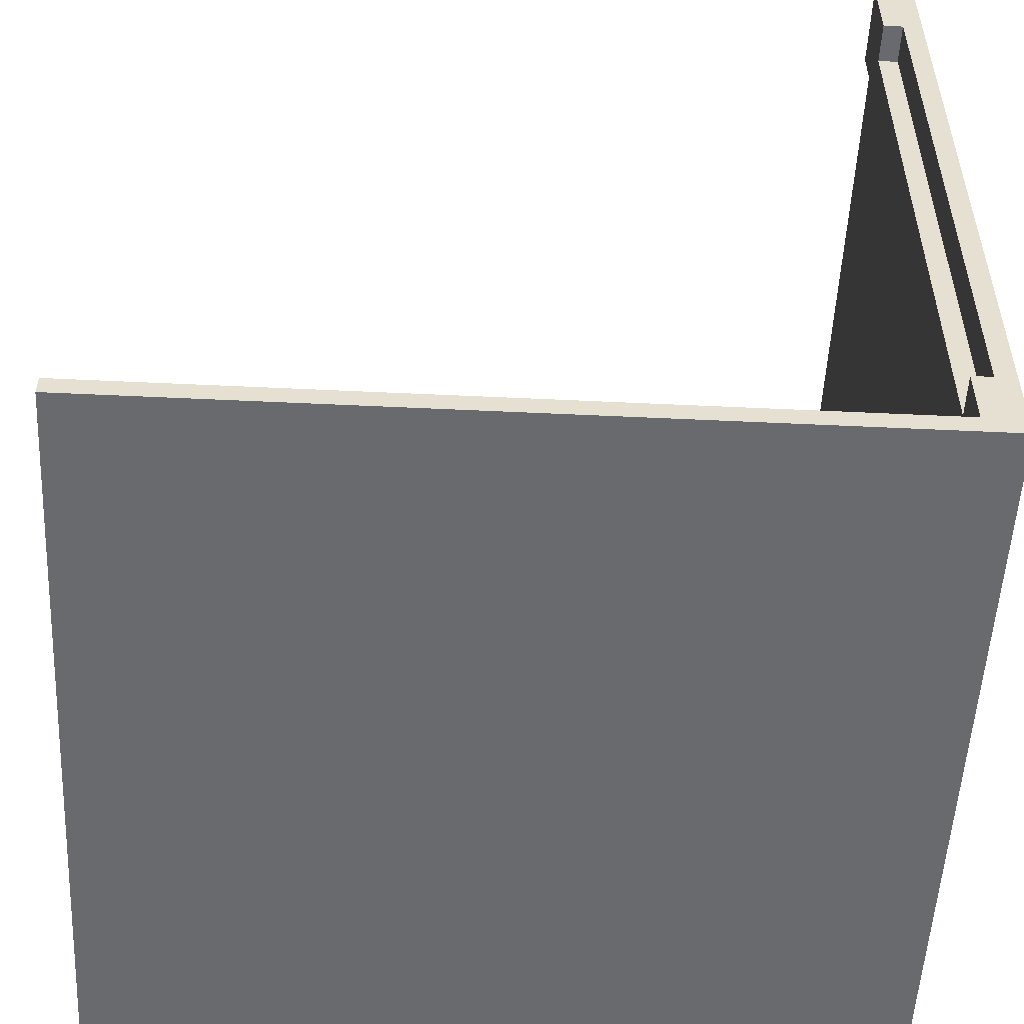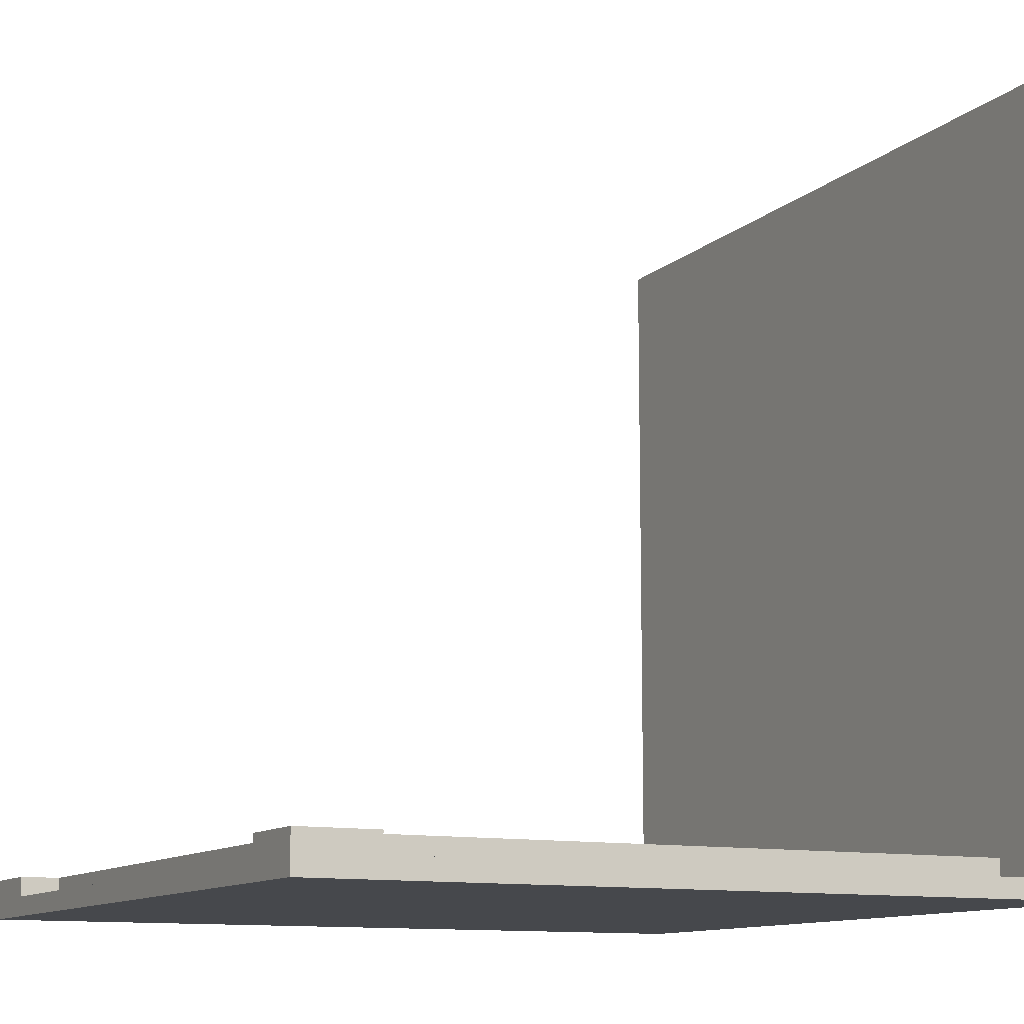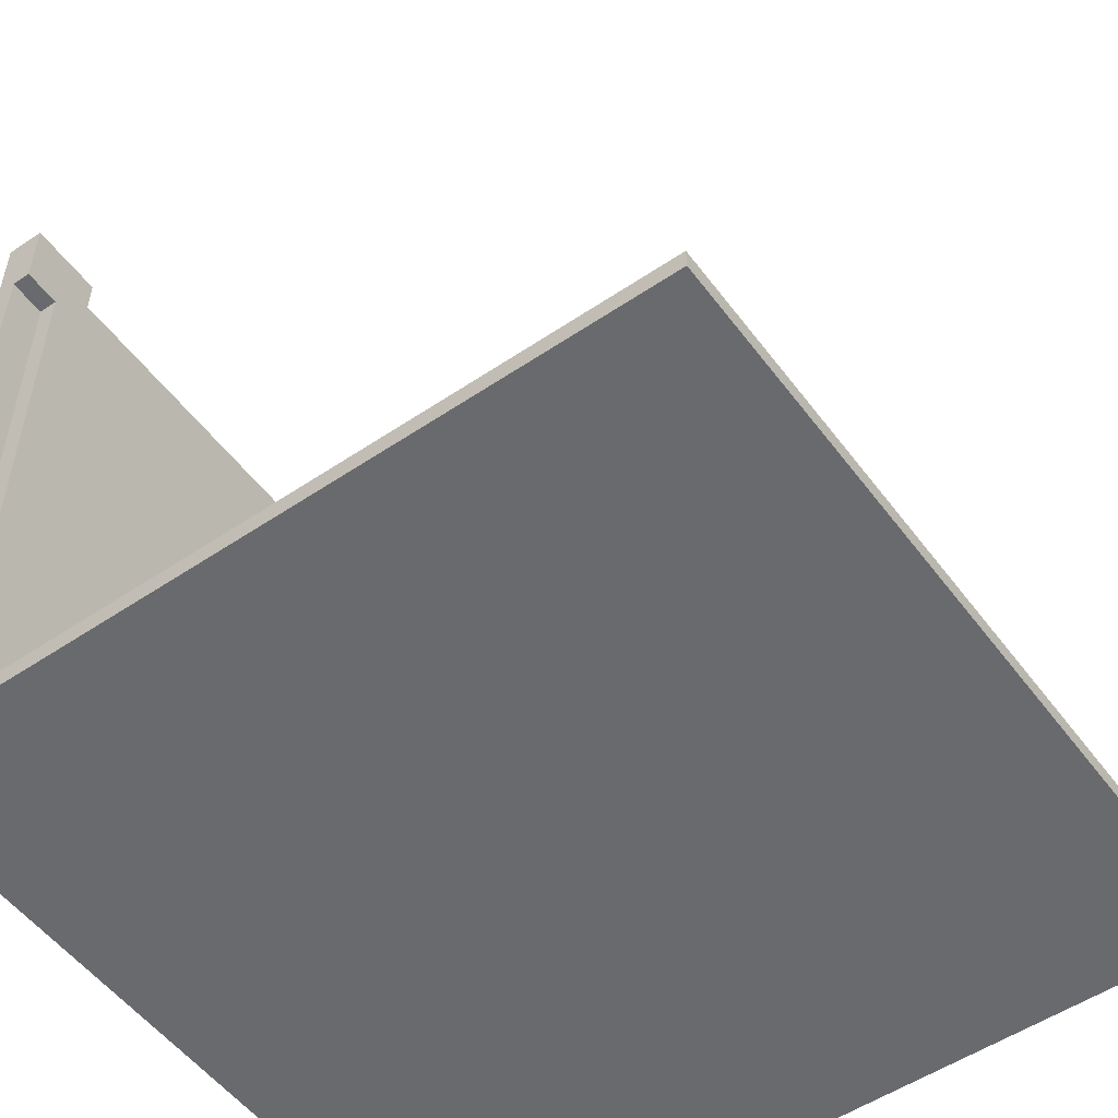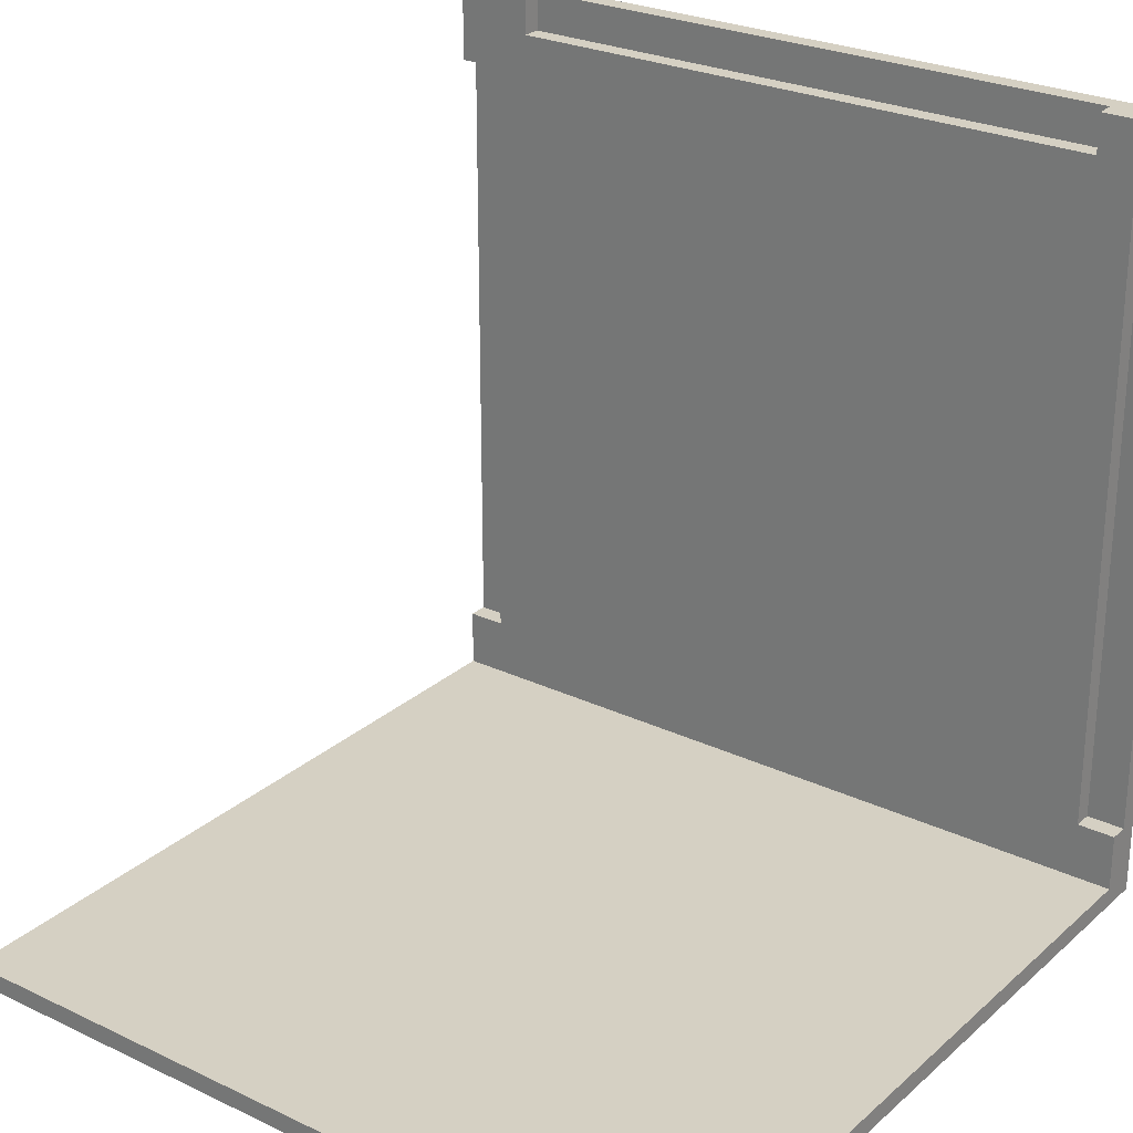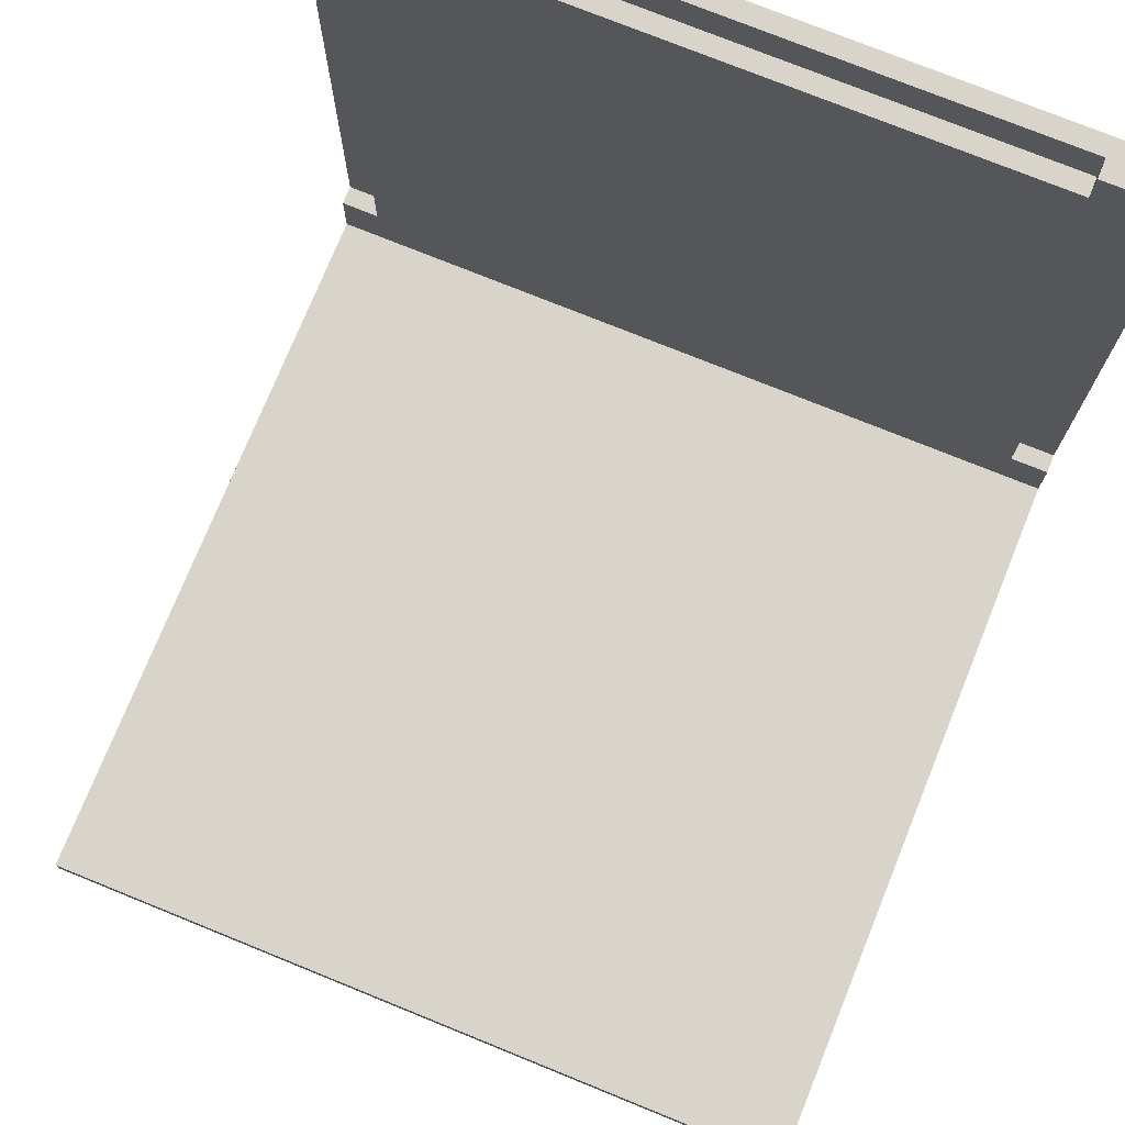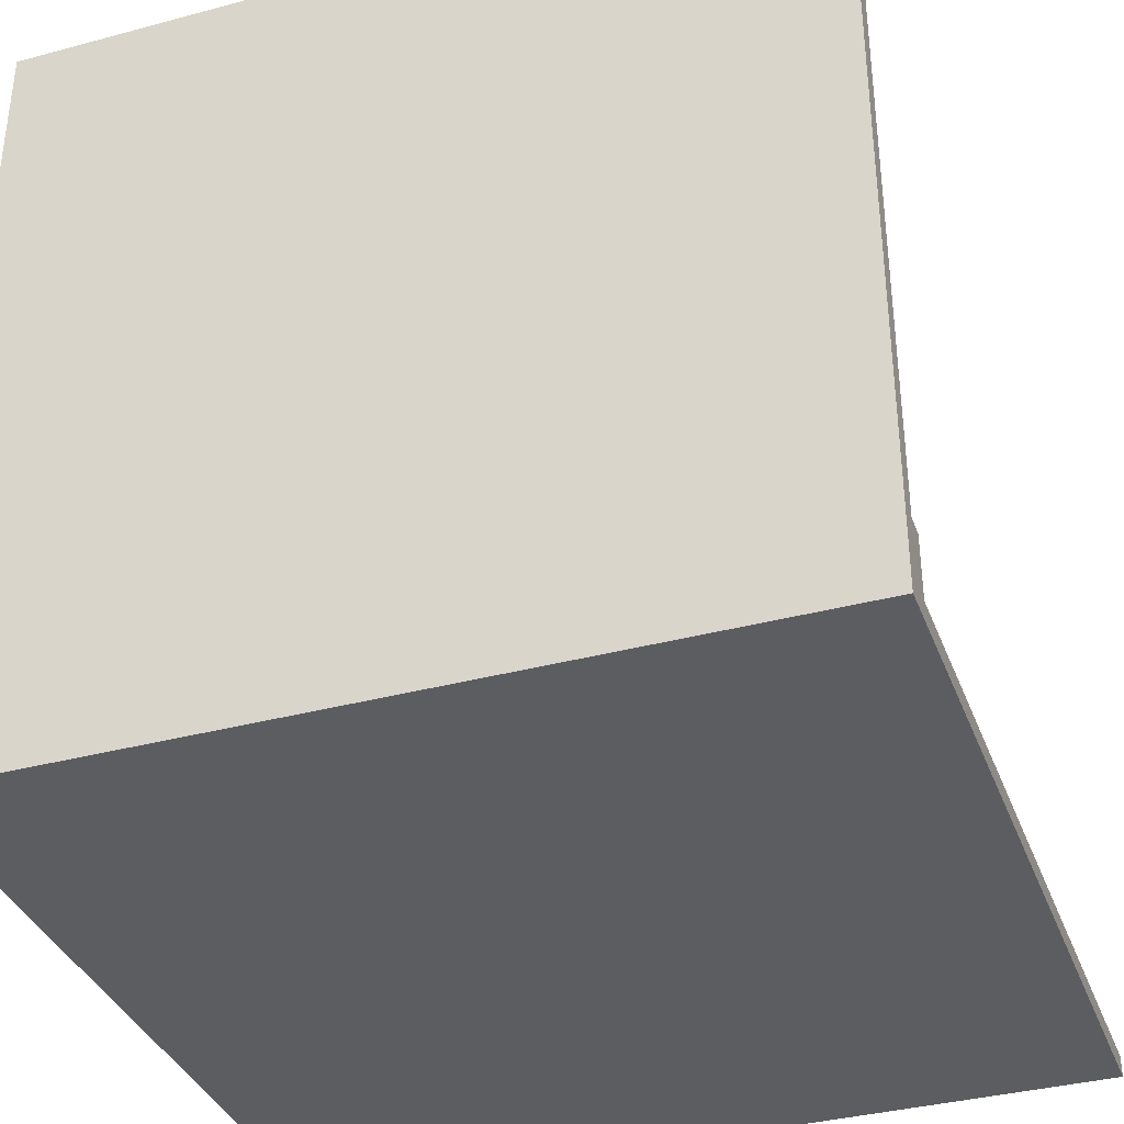
<metadata>
{"format":"obj","ext":"obj","renderer":"f3d","projection":"perspective","resolution":1024,"background":"white","views":[{"elev":-53.1,"azim":-92.9,"up":"+Z"},{"elev":-11.4,"azim":62.9,"up":"+Y"},{"elev":-53.0,"azim":125.9,"up":"+Z"},{"elev":26.3,"azim":-143.3,"up":"+Z"},{"elev":75.0,"azim":-157.9,"up":"+Z"},{"elev":-36.2,"azim":19.3,"up":"+Z"}]}
</metadata>
<code>
o
v -14 0 2
v -14 0 -1.9
v -14 0 -2
v -14 0.1 1.6
v -14 0.1 -1.6
v -14 0.2 2
v -14 0.2 1.6
v -14 0.2 -1.6
v -14 0.2 -1.9
v -14 4 -1.9
v -14 4 -2
v -13.8 0.1 1.6
v -13.8 0.1 -1.6
v -13.8 0.2 1.6
v -13.8 0.2 -1.6
v -10.4 0.1 2
v -10.4 0.1 1.8
v -10.4 0.2 2
v -10.4 0.2 1.8
v -13.6 0.1 2
v -13.6 0.1 1.8
v -13.6 0.2 2
v -13.6 0.2 1.8
v -10.2 0.1 1.6
v -10.2 0.1 -1.6
v -10.2 0.2 1.6
v -10.2 0.2 -1.6
v -10 0 2
v -10 0 -1.9
v -10 0 -2
v -10 0.1 1.6
v -10 0.1 -1.6
v -10 0.2 2
v -10 0.2 1.6
v -10 0.2 -1.6
v -10 0.2 -1.9
v -10 4 -1.9
v -10 4 -2
v -14 0 2
v -14 0.2 2
v -13.6 0.1 2
v -13.6 0.2 2
v -10.4 0.1 2
v -10.4 0.2 2
v -10 0 2
v -10 0.2 2
v -13.6 0.1 1.8
v -13.6 0.2 1.8
v -10.4 0.1 1.8
v -10.4 0.2 1.8
v -14 0.1 -1.6
v -14 0.2 -1.6
v -13.8 0.1 -1.6
v -13.8 0.2 -1.6
v -10.2 0.1 -1.6
v -10.2 0.2 -1.6
v -10 0.1 -1.6
v -10 0.2 -1.6
v -14 0.2 -1.9
v -14 4 -1.9
v -10 0.2 -1.9
v -10 4 -1.9
v -14 0.1 1.6
v -14 0.2 1.6
v -13.8 0.1 1.6
v -13.8 0.2 1.6
v -10.2 0.1 1.6
v -10.2 0.2 1.6
v -10 0.1 1.6
v -10 0.2 1.6
v -14 0 -2
v -14 4 -2
v -10 0 -2
v -10 4 -2
v -14 0 2
v -10 0 2
v -14 0 -1.9
v -10 0 -1.9
v -14 0 -2
v -10 0 -2
v -13.6 0.1 2
v -10.4 0.1 2
v -13.6 0.1 1.8
v -10.4 0.1 1.8
v -14 0.1 1.6
v -13.8 0.1 1.6
v -10.2 0.1 1.6
v -10 0.1 1.6
v -14 0.1 -1.6
v -13.8 0.1 -1.6
v -10.2 0.1 -1.6
v -10 0.1 -1.6
v -14 0.2 2
v -13.6 0.2 2
v -10.4 0.2 2
v -10 0.2 2
v -13.6 0.2 1.8
v -10.4 0.2 1.8
v -14 0.2 1.6
v -13.8 0.2 1.6
v -10.2 0.2 1.6
v -10 0.2 1.6
v -14 0.2 -1.6
v -13.8 0.2 -1.6
v -10.2 0.2 -1.6
v -10 0.2 -1.6
v -14 0.2 -1.9
v -10 0.2 -1.9
v -14 4 -1.9
v -10 4 -1.9
v -14 4 -2
v -10 4 -2
f 4 2 1
f 5 2 4
f 6 4 1
f 7 4 6
f 8 2 5
f 9 3 2
f 9 2 8
f 10 3 9
f 11 3 10
f 14 13 12
f 15 13 14
f 18 17 16
f 19 17 18
f 20 21 22
f 22 21 23
f 24 25 26
f 26 25 27
f 28 29 31
f 31 29 32
f 28 31 33
f 33 31 34
f 32 29 35
f 29 30 36
f 35 29 36
f 36 30 37
f 37 30 38
f 41 40 39
f 42 40 41
f 43 41 39
f 45 43 39
f 45 44 43
f 46 44 45
f 49 48 47
f 50 48 49
f 53 52 51
f 54 52 53
f 57 56 55
f 58 56 57
f 61 60 59
f 62 60 61
f 63 64 65
f 65 64 66
f 67 68 69
f 69 68 70
f 71 72 73
f 73 72 74
f 77 76 75
f 78 76 77
f 79 78 77
f 80 78 79
f 81 82 83
f 83 82 84
f 85 86 89
f 89 86 90
f 87 88 91
f 91 88 92
f 93 94 97
f 95 96 98
f 93 97 99
f 97 98 99
f 99 98 100
f 98 96 101
f 100 98 101
f 101 96 102
f 100 101 104
f 104 101 105
f 103 104 107
f 105 106 107
f 104 105 107
f 107 106 108
f 109 110 111
f 111 110 112

</code>
